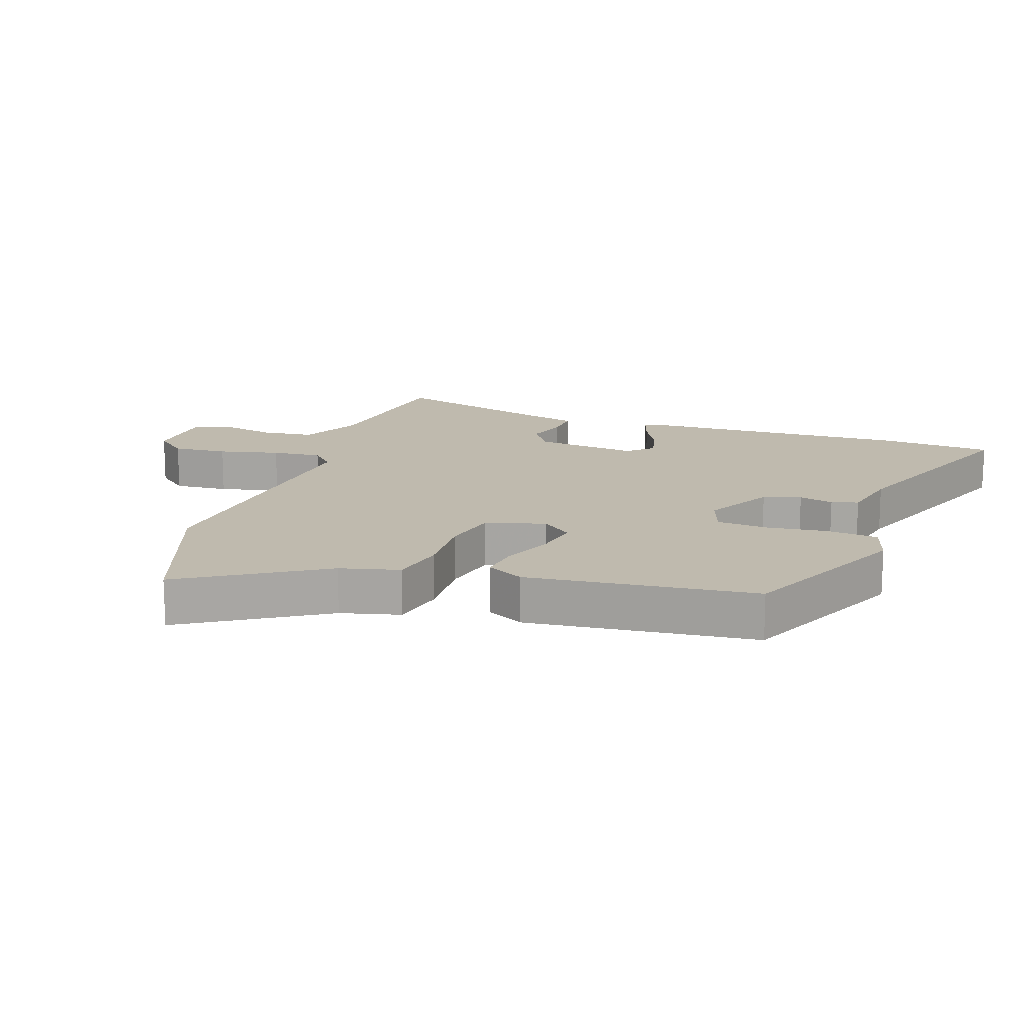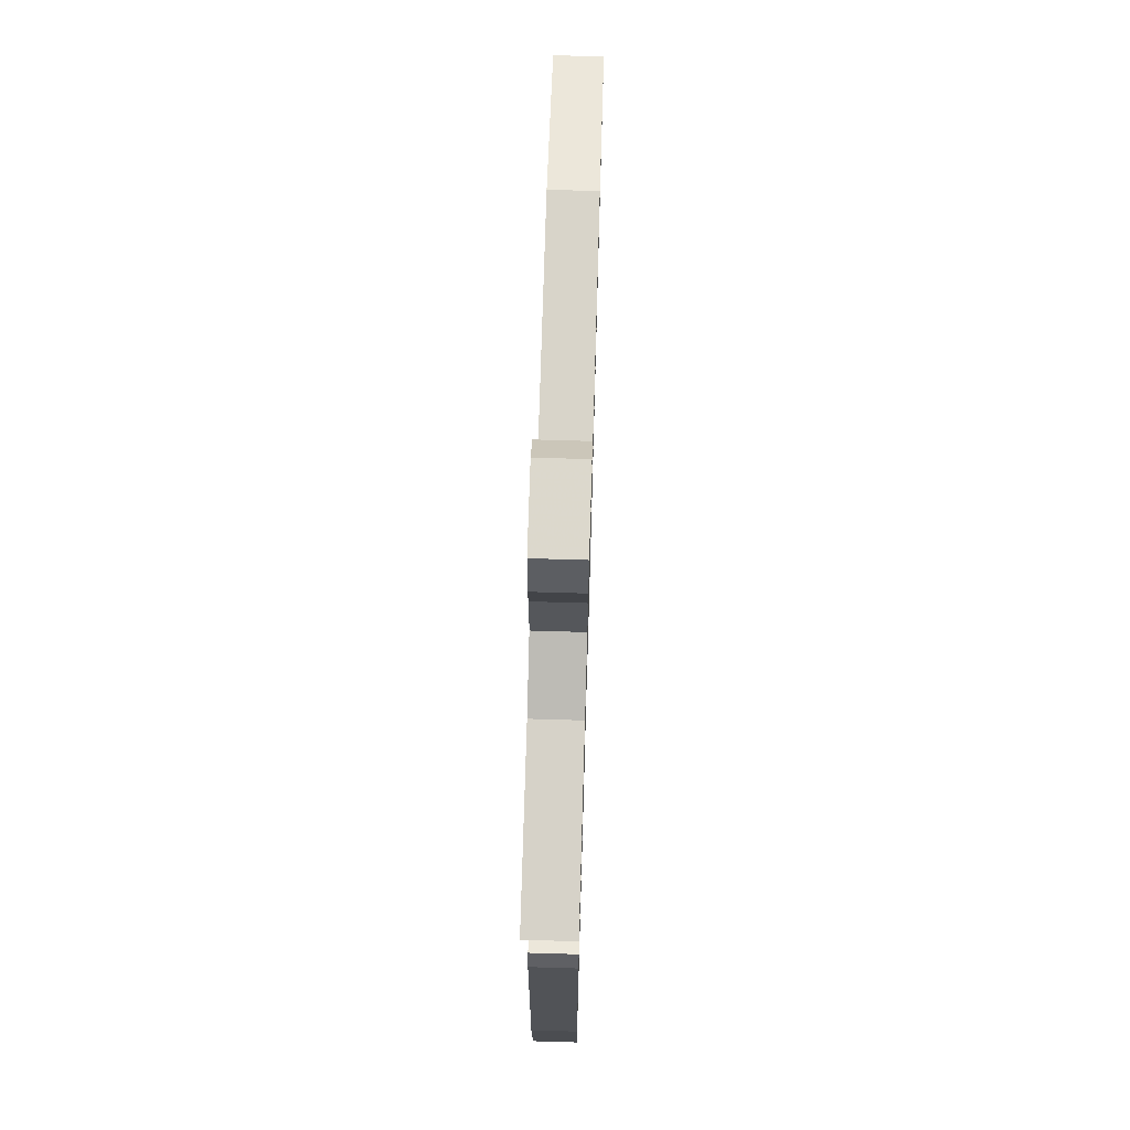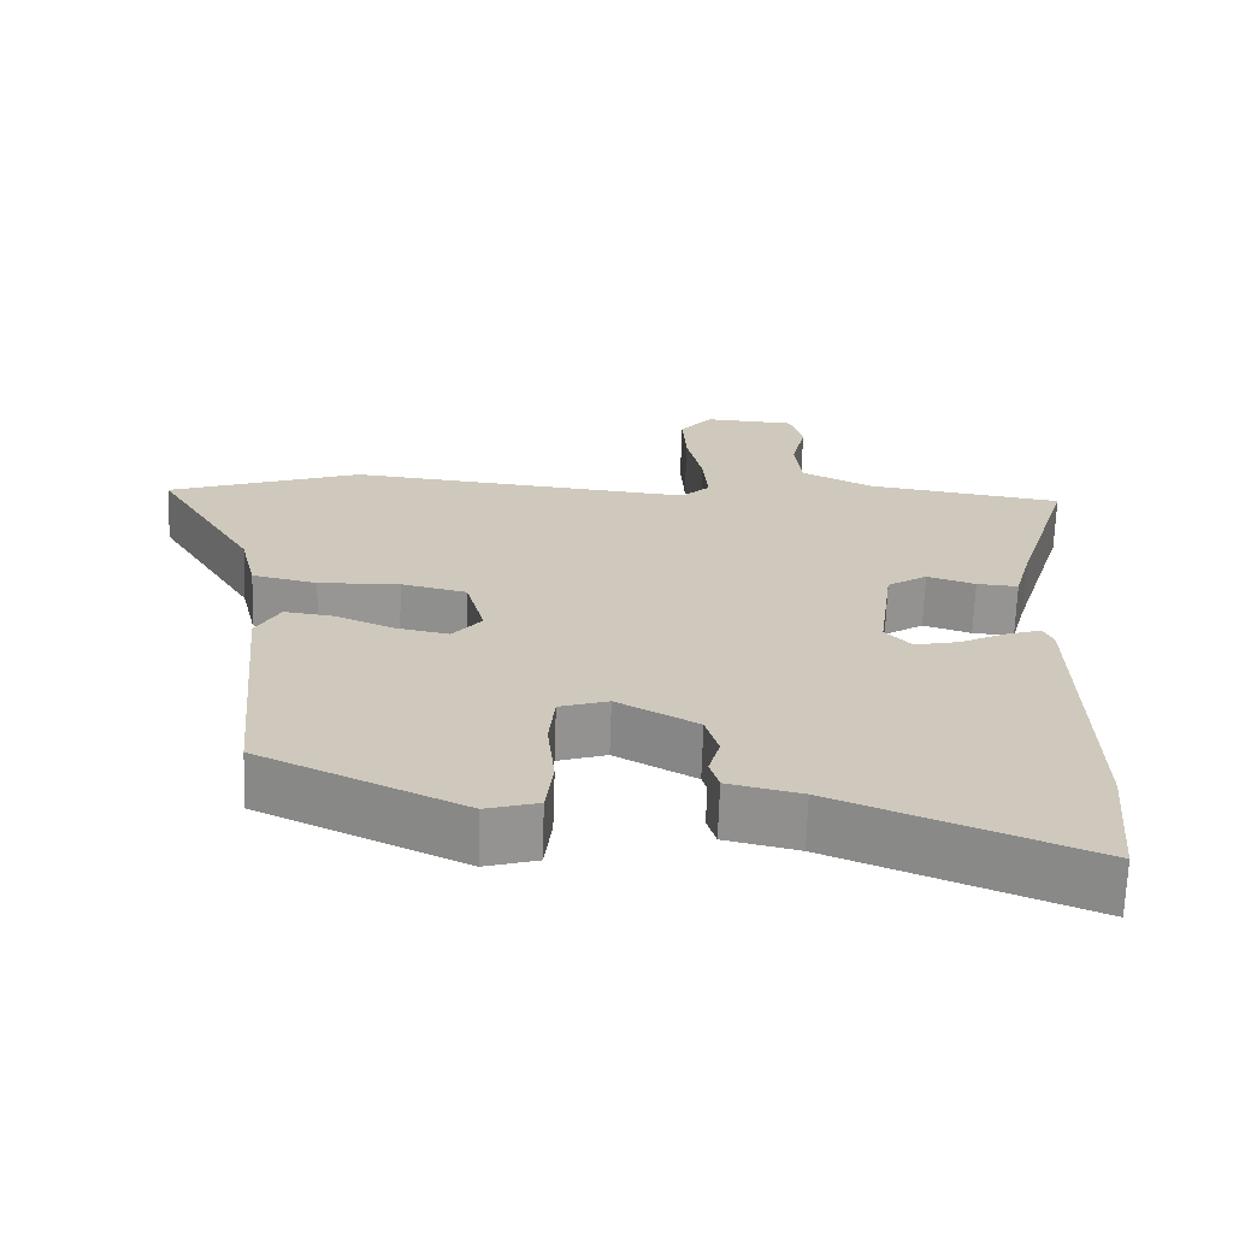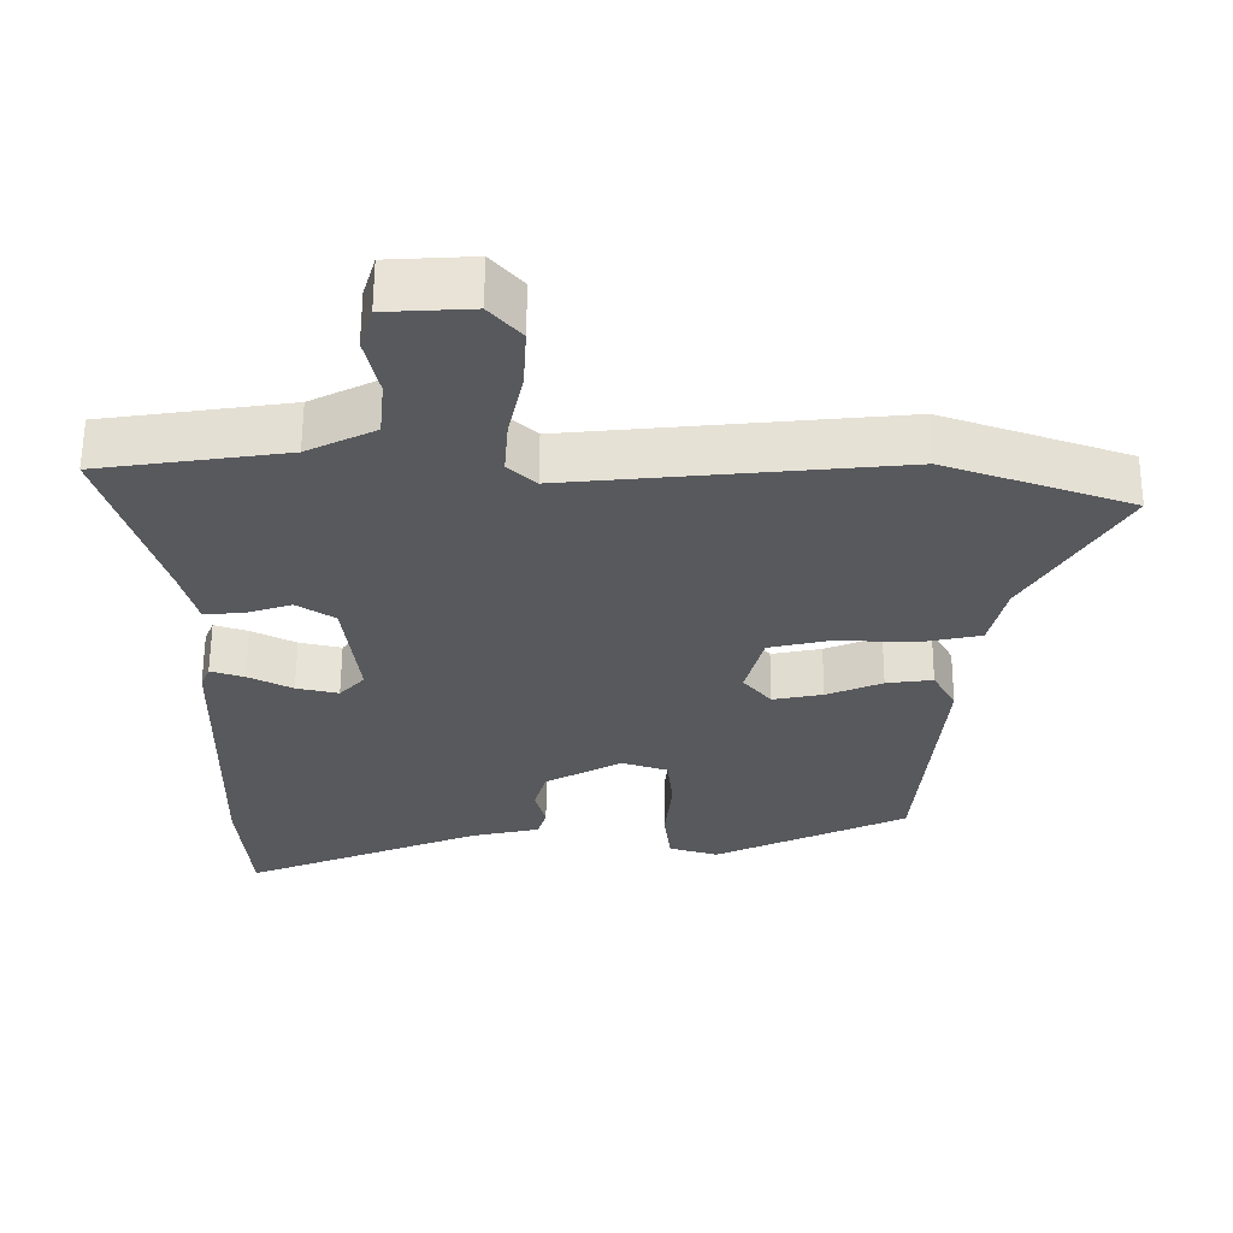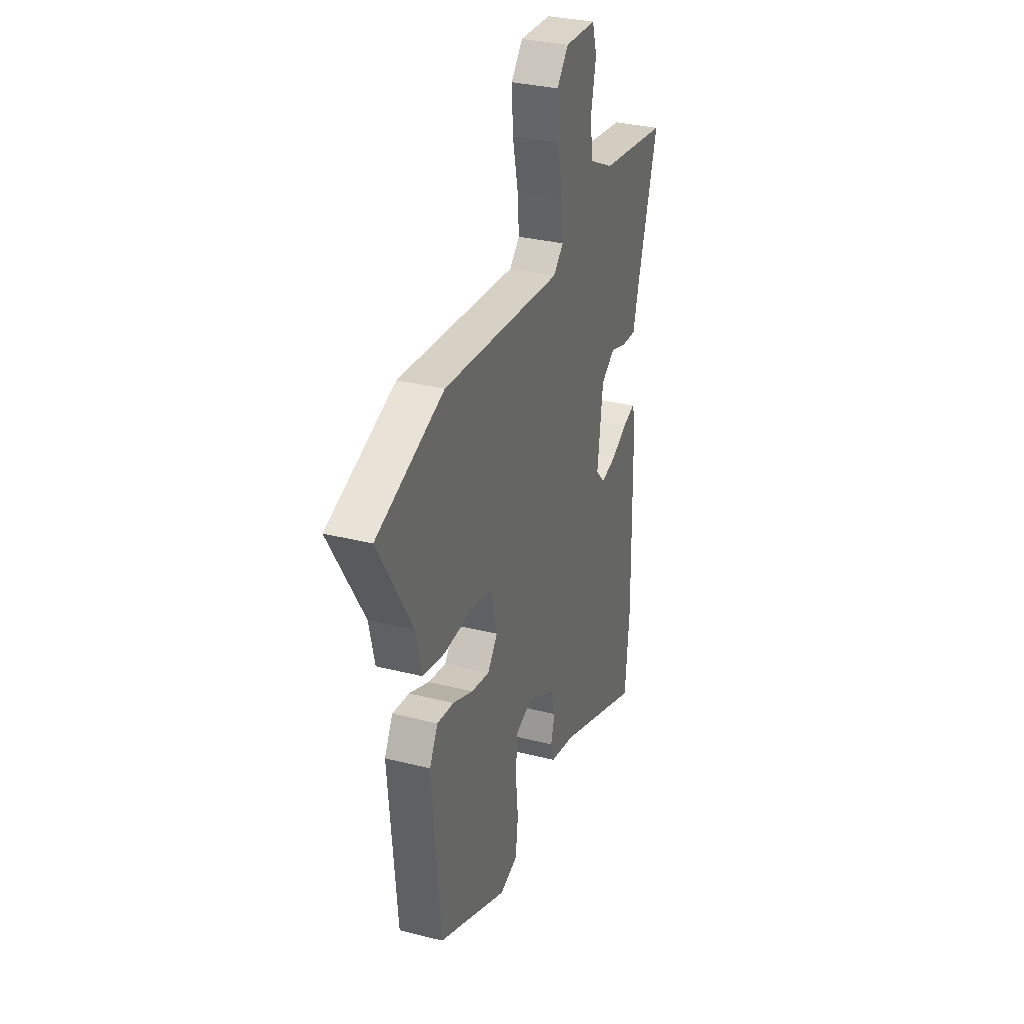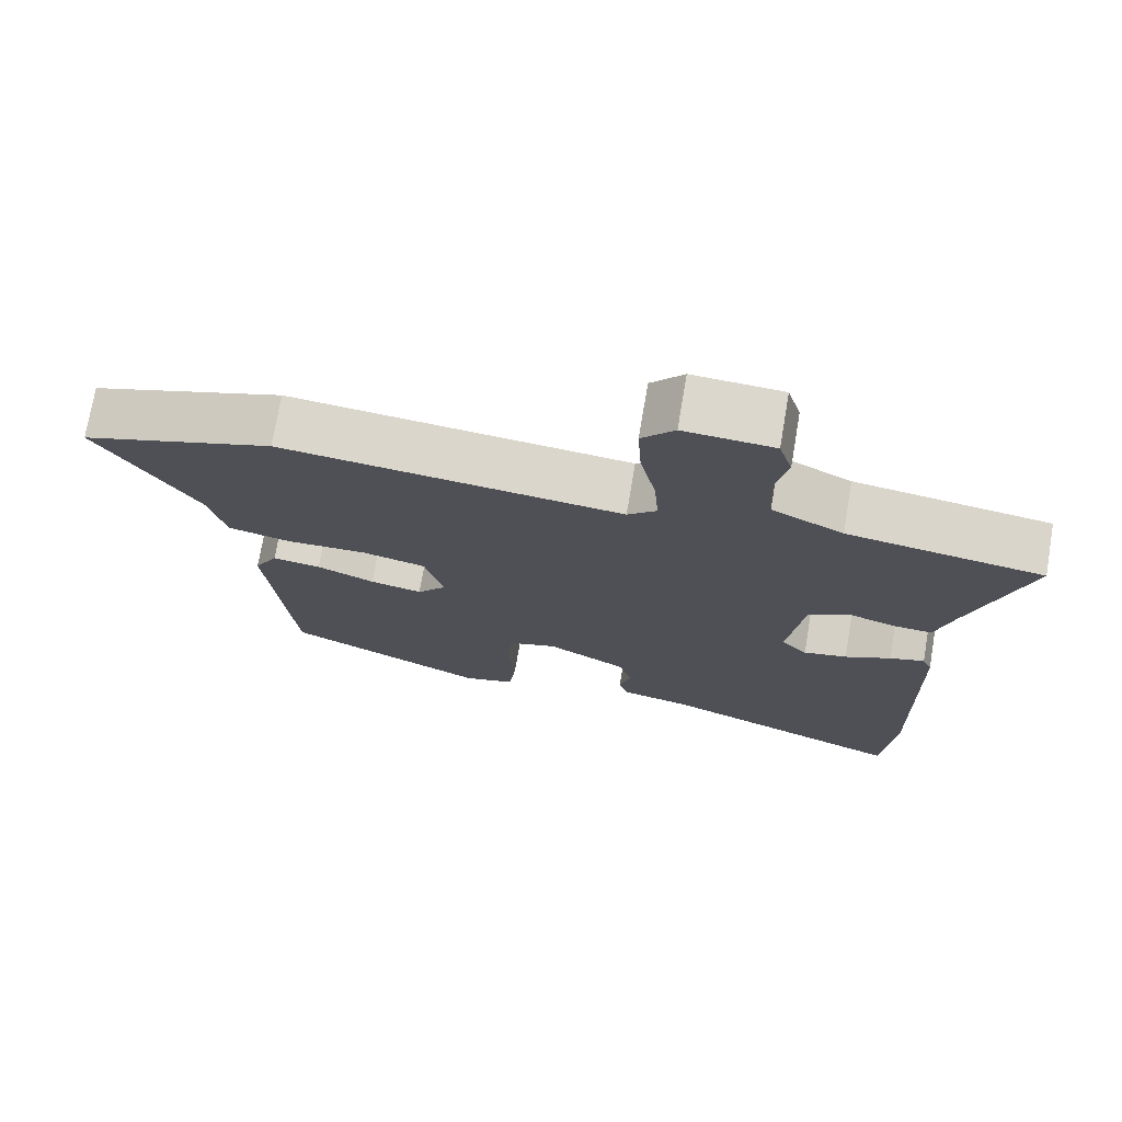
<metadata>
{"format":"obj","ext":"obj","renderer":"f3d","projection":"perspective","resolution":1024,"background":"white","views":[{"elev":15.6,"azim":108.2,"up":"+Y"},{"elev":69.3,"azim":-88.3,"up":"+Z"},{"elev":-67.7,"azim":178.1,"up":"+Z"},{"elev":60.0,"azim":0.3,"up":"+Z"},{"elev":32.0,"azim":109.5,"up":"+Z"},{"elev":73.3,"azim":-170.4,"up":"+Z"}]}
</metadata>
<code>
v -0.49 0.07 -0.61
v -0.506 0.07 -0.431
v -0.497 0.07 -0.011
v -0.484 0.07 0.02
v -0.437 0.07 0.005
v -0.375 0.07 -0.026
v -0.316 0.07 -0.039
v -0.281 0.07 -0.001
v -0.302 0.07 0.161
v -0.355 0.07 0.195
v -0.419 0.07 0.174
v -0.474 0.07 0.17
v -0.497 0.07 0.255
v -0.574 0.07 0.507
v -0.312 0.07 0.546
v -0.216 0.07 0.594
v -0.208 0.07 0.675
v -0.227 0.07 0.76
v -0.209 0.07 0.82
v -0.089 0.07 0.827
v -0.045 0.07 0.777
v -0.05 0.07 0.691
v -0.071 0.07 0.595
v -0.077 0.07 0.517
v -0.038 0.07 0.481
v 0.421 0.07 0.527
v 0.68 0.07 0.438
v 0.548 0.07 0.218
v 0.526 0.07 0.125
v 0.44 0.07 0.106
v 0.333 0.07 0.11
v 0.246 0.07 0.09
v 0.221 0.07 -0.004
v 0.26 0.07 -0.051
v 0.33 0.07 -0.037
v 0.408 0.07 -0.004
v 0.473 0.07 0.005
v 0.505 0.07 -0.053
v 0.472 0.07 -0.411
v 0.202 0.07 -0.537
v 0.133 0.07 -0.517
v 0.123 0.07 -0.438
v 0.133 0.07 -0.339
v 0.125 0.07 -0.261
v 0.06 0.07 -0.24
v -0.047 0.07 -0.299
v -0.064 0.07 -0.358
v -0.049 0.07 -0.412
v -0.061 0.07 -0.454
v -0.158 0.07 -0.476
v -0.49 0 -0.61
v -0.506 0 -0.431
v -0.497 0 -0.011
v -0.484 0 0.02
v -0.437 0 0.005
v -0.375 0 -0.026
v -0.316 0 -0.039
v -0.281 0 -0.001
v -0.302 0 0.161
v -0.355 0 0.195
v -0.419 0 0.174
v -0.474 0 0.17
v -0.497 0 0.255
v -0.574 0 0.507
v -0.312 0 0.546
v -0.216 0 0.594
v -0.208 0 0.675
v -0.227 0 0.76
v -0.209 0 0.82
v -0.089 0 0.827
v -0.045 0 0.777
v -0.05 0 0.691
v -0.071 0 0.595
v -0.077 0 0.517
v -0.038 0 0.481
v 0.421 0 0.527
v 0.68 0 0.438
v 0.548 0 0.218
v 0.526 0 0.125
v 0.44 0 0.106
v 0.333 0 0.11
v 0.246 0 0.09
v 0.221 0 -0.004
v 0.26 0 -0.051
v 0.33 0 -0.037
v 0.408 0 -0.004
v 0.473 0 0.005
v 0.505 0 -0.053
v 0.472 0 -0.411
v 0.202 0 -0.537
v 0.133 0 -0.517
v 0.123 0 -0.438
v 0.133 0 -0.339
v 0.125 0 -0.261
v 0.06 0 -0.24
v -0.047 0 -0.299
v -0.064 0 -0.358
v -0.049 0 -0.412
v -0.061 0 -0.454
v -0.158 0 -0.476
f 47 48 49 50
f 4 5 6
f 3 4 6
f 2 3 6
f 1 2 6
f 50 1 6
f 47 50 6
f 46 47 6
f 45 46 6 7
f 44 45 7 8
f 41 42 43
f 40 41 43
f 39 40 43
f 38 39 43
f 37 38 43
f 36 37 43
f 35 36 43
f 34 35 43 44
f 44 8 9
f 34 44 9
f 33 34 9
f 28 29 30 31
f 28 31 32
f 27 28 32
f 26 27 32
f 25 26 32
f 33 9 10
f 32 33 10
f 25 32 10
f 24 25 10
f 21 22 23
f 20 21 23
f 19 20 23
f 18 19 23
f 17 18 23
f 16 17 23 24
f 13 14 15
f 15 16 24
f 13 15 24
f 12 13 24
f 11 12 24
f 10 11 24
f 100 99 98 97
f 56 55 54
f 56 54 53
f 56 53 52
f 56 52 51
f 56 51 100
f 56 100 97
f 56 97 96
f 57 56 96 95
f 58 57 95 94
f 93 92 91
f 93 91 90
f 93 90 89
f 93 89 88
f 93 88 87
f 93 87 86
f 93 86 85
f 94 93 85 84
f 59 58 94
f 59 94 84
f 59 84 83
f 81 80 79 78
f 82 81 78
f 82 78 77
f 82 77 76
f 82 76 75
f 60 59 83
f 60 83 82
f 60 82 75
f 60 75 74
f 73 72 71
f 73 71 70
f 73 70 69
f 73 69 68
f 73 68 67
f 74 73 67 66
f 65 64 63
f 74 66 65
f 74 65 63
f 74 63 62
f 74 62 61
f 74 61 60
f 1 51 52 2
f 2 52 53 3
f 3 53 54 4
f 4 54 55 5
f 5 55 56 6
f 6 56 57 7
f 7 57 58 8
f 8 58 59 9
f 9 59 60 10
f 10 60 61 11
f 11 61 62 12
f 12 62 63 13
f 13 63 64 14
f 14 64 65 15
f 15 65 66 16
f 16 66 67 17
f 17 67 68 18
f 18 68 69 19
f 19 69 70 20
f 20 70 71 21
f 21 71 72 22
f 22 72 73 23
f 23 73 74 24
f 24 74 75 25
f 25 75 76 26
f 26 76 77 27
f 27 77 78 28
f 28 78 79 29
f 29 79 80 30
f 30 80 81 31
f 31 81 82 32
f 32 82 83 33
f 33 83 84 34
f 34 84 85 35
f 35 85 86 36
f 36 86 87 37
f 37 87 88 38
f 38 88 89 39
f 39 89 90 40
f 40 90 91 41
f 41 91 92 42
f 42 92 93 43
f 43 93 94 44
f 44 94 95 45
f 45 95 96 46
f 46 96 97 47
f 47 97 98 48
f 48 98 99 49
f 49 99 100 50
f 50 100 51 1

</code>
